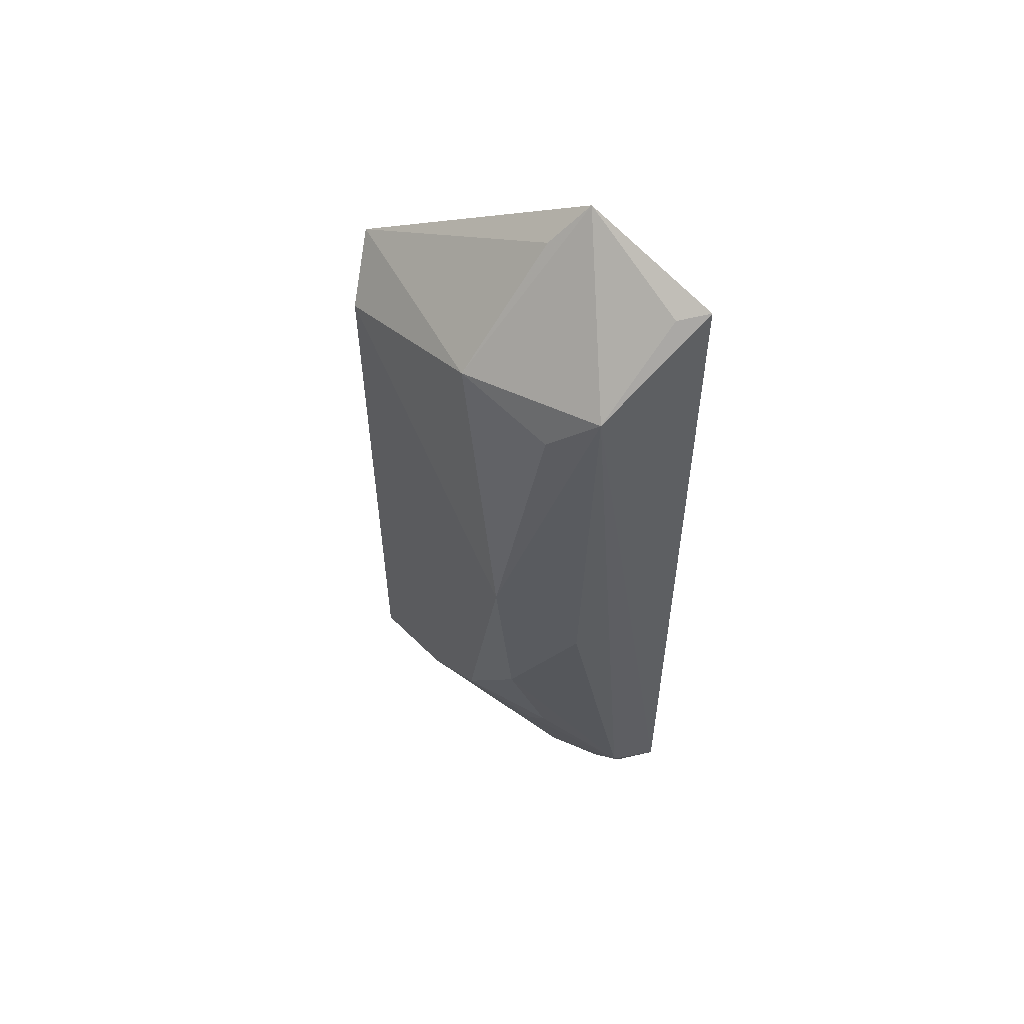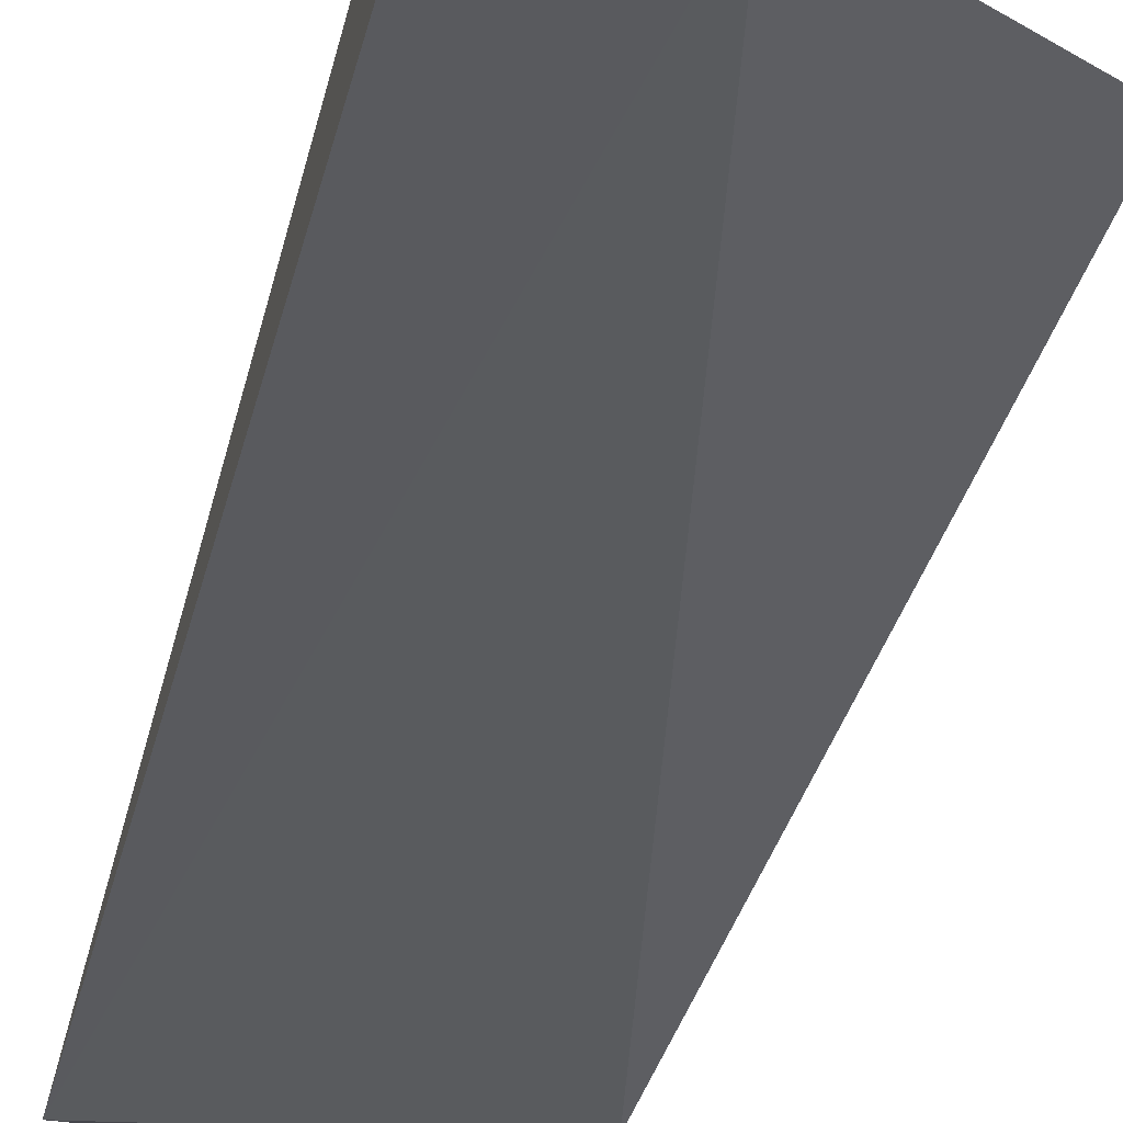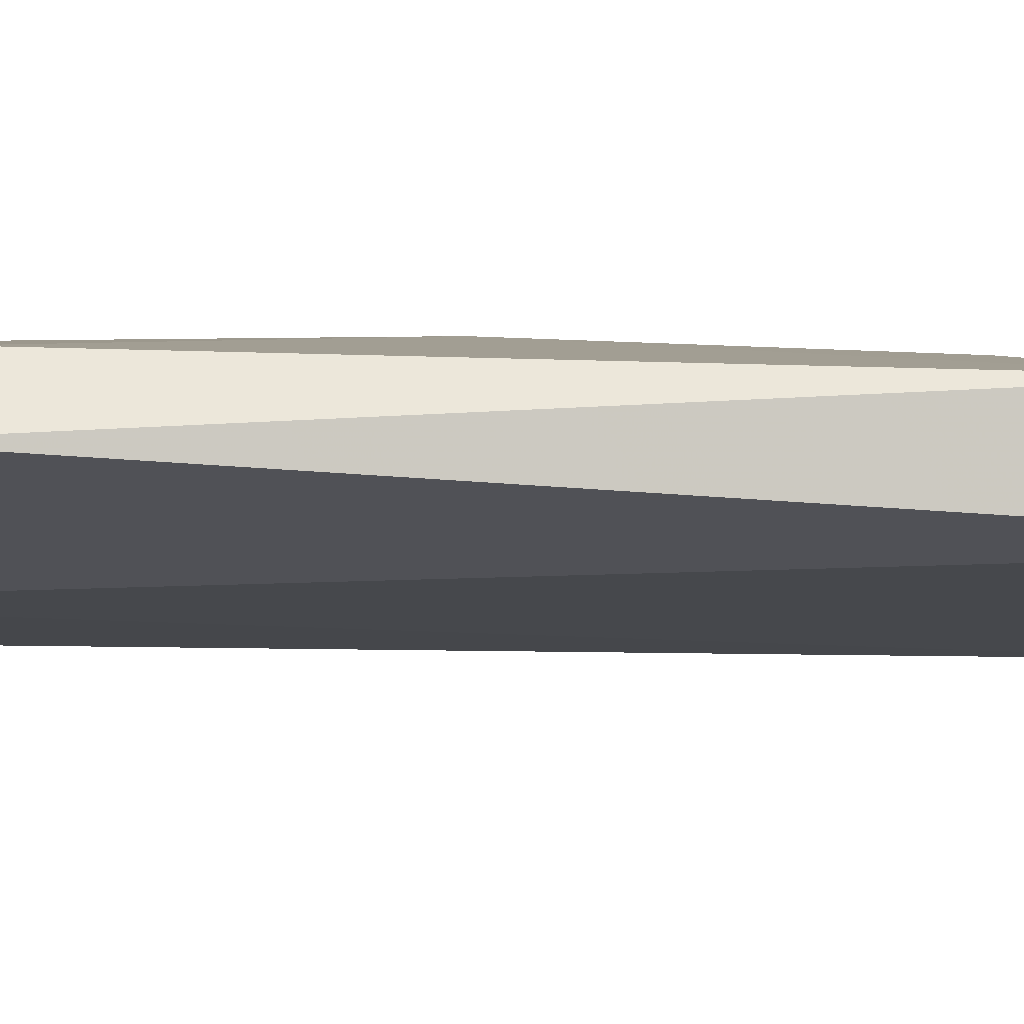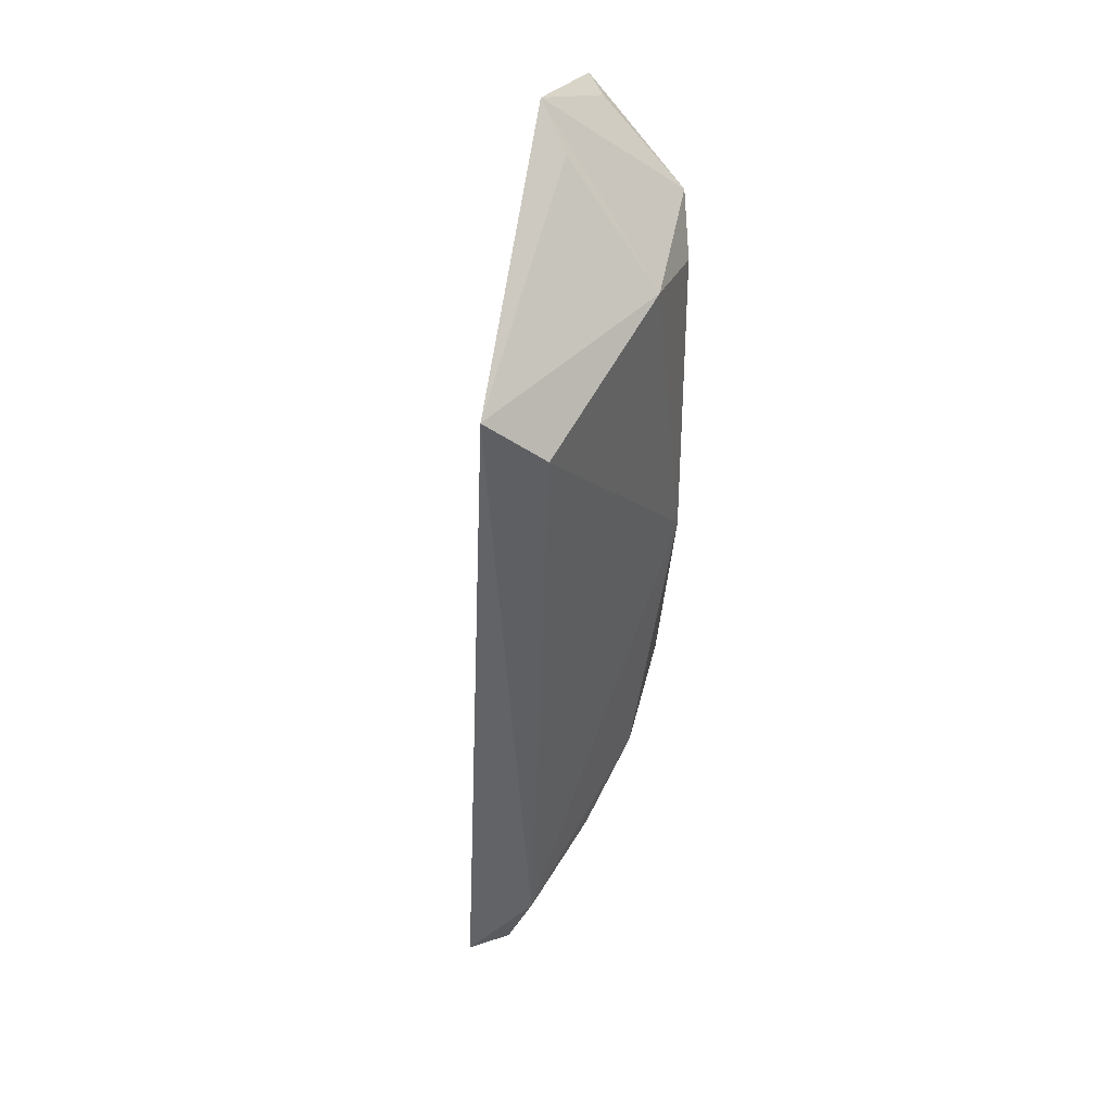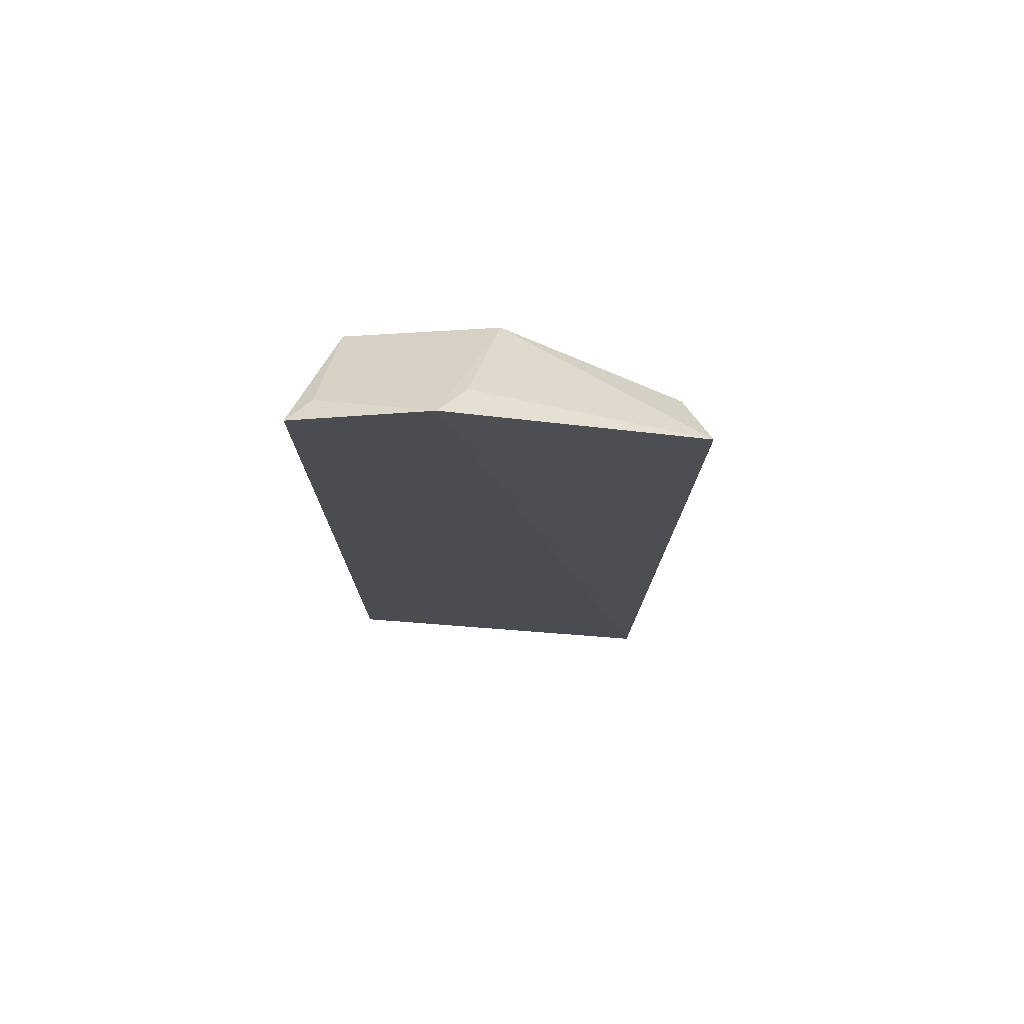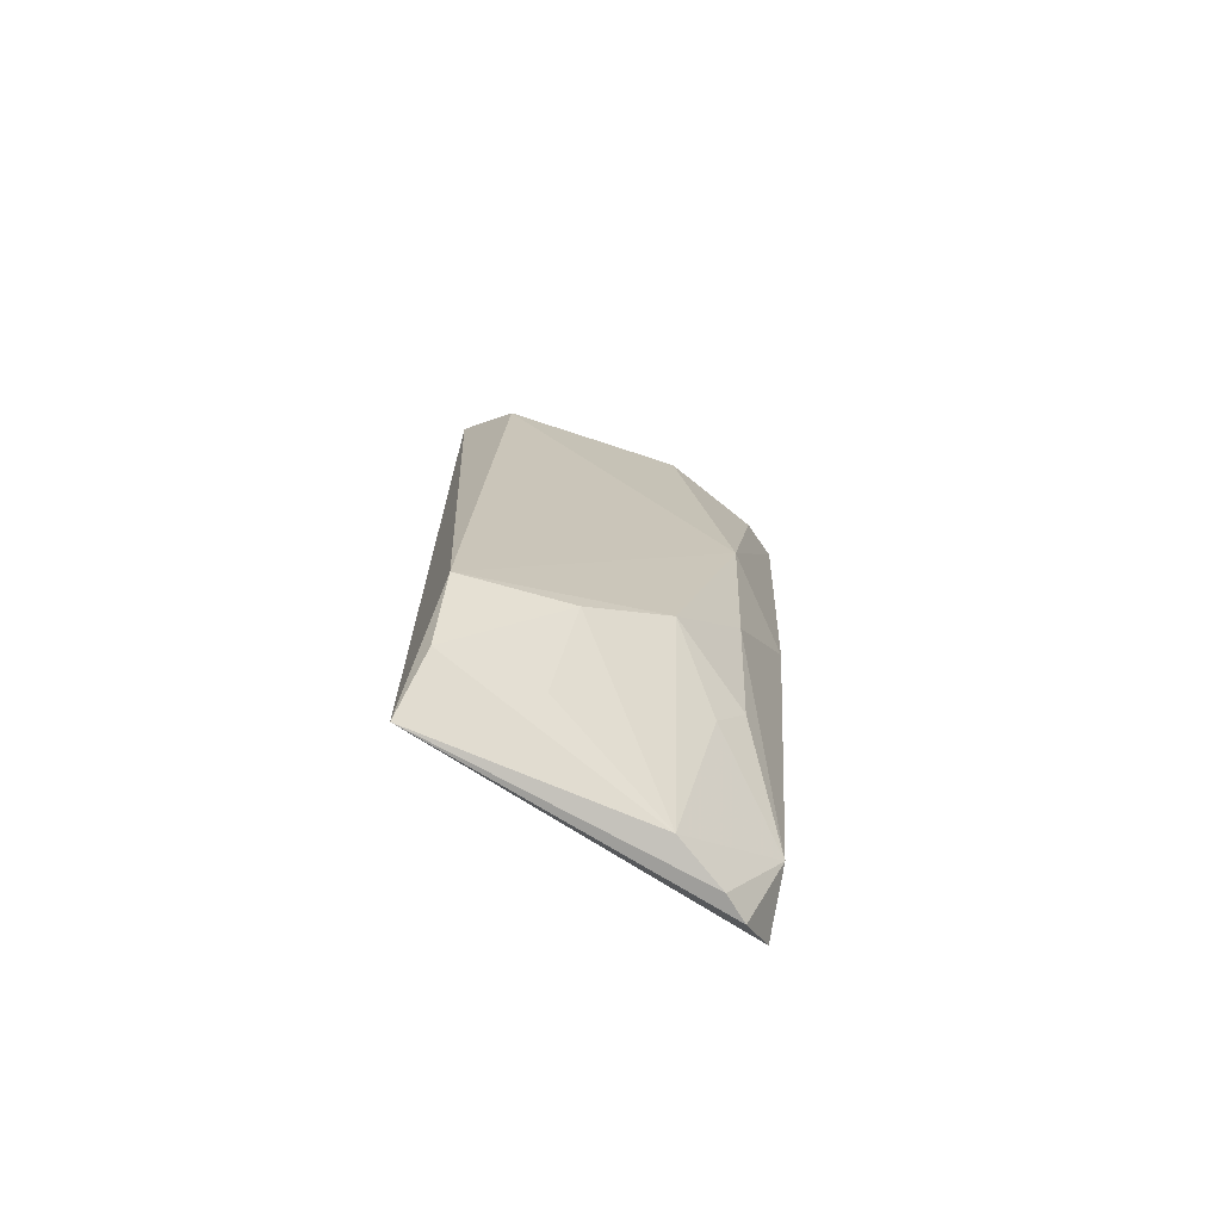
<metadata>
{"format":"obj","ext":"obj","renderer":"f3d","projection":"perspective","resolution":1024,"background":"white","views":[{"elev":54.7,"azim":51.8,"up":"+Y"},{"elev":-37.7,"azim":165.0,"up":"+Z"},{"elev":2.4,"azim":-92.1,"up":"+Z"},{"elev":43.3,"azim":-57.7,"up":"+Y"},{"elev":76.0,"azim":-164.3,"up":"+Y"},{"elev":-74.5,"azim":-22.8,"up":"+Y"}]}
</metadata>
<code>
v 0.09859 -0.1291 0.09046
v 0.1158 -0.1165 0.07767
v 0.1169 0.1197 0.1158
v 0.08011 0.1598 0.09048
v 0.0139 -0.1373 0.1019
v 0.1205 0.145 0.081
v 0.09164 -0.04037 0.1273
v 0.1062 -0.1282 0.08485
v 0.01936 0.09401 0.1316
v 0.1151 0.1429 0.08913
v 0.1114 -0.002649 0.1155
v 0.04681 -0.08533 0.1283
v 0.1133 -0.1056 0.09472
v 0.07503 0.1149 0.1322
v 0.007775 0.1094 0.118
v 0.0911 0.01789 0.1332
v 0.01628 -0.1219 0.1166
v 0.07137 -0.06587 0.1301
v 0.07524 0.1485 0.1017
v 0.1044 0.106 0.1251
v 0.08265 -0.1283 0.099
v 0.01472 -0.09628 0.1271
v 0.09588 -0.07489 0.1159
v 0.04498 -0.1149 0.1145
v 0.0878 -0.08686 0.1149
f 5 4 2
f 6 3 2
f 6 2 4
f 8 5 2
f 8 1 5
f 10 6 4
f 10 4 3
f 10 3 6
f 13 1 8
f 13 8 2
f 13 11 7
f 13 2 3
f 13 3 11
f 14 3 4
f 15 4 5
f 15 9 14
f 16 11 3
f 16 7 11
f 16 14 9
f 18 7 16
f 19 15 14
f 19 14 4
f 19 4 15
f 20 16 3
f 20 3 14
f 20 14 16
f 21 17 5
f 21 5 1
f 21 18 12
f 21 1 13
f 22 17 12
f 22 9 15
f 22 15 5
f 22 5 17
f 22 12 18
f 22 18 16
f 22 16 9
f 23 13 7
f 23 7 18
f 24 21 12
f 24 12 17
f 24 17 21
f 25 21 13
f 25 13 23
f 25 23 18
f 25 18 21

</code>
